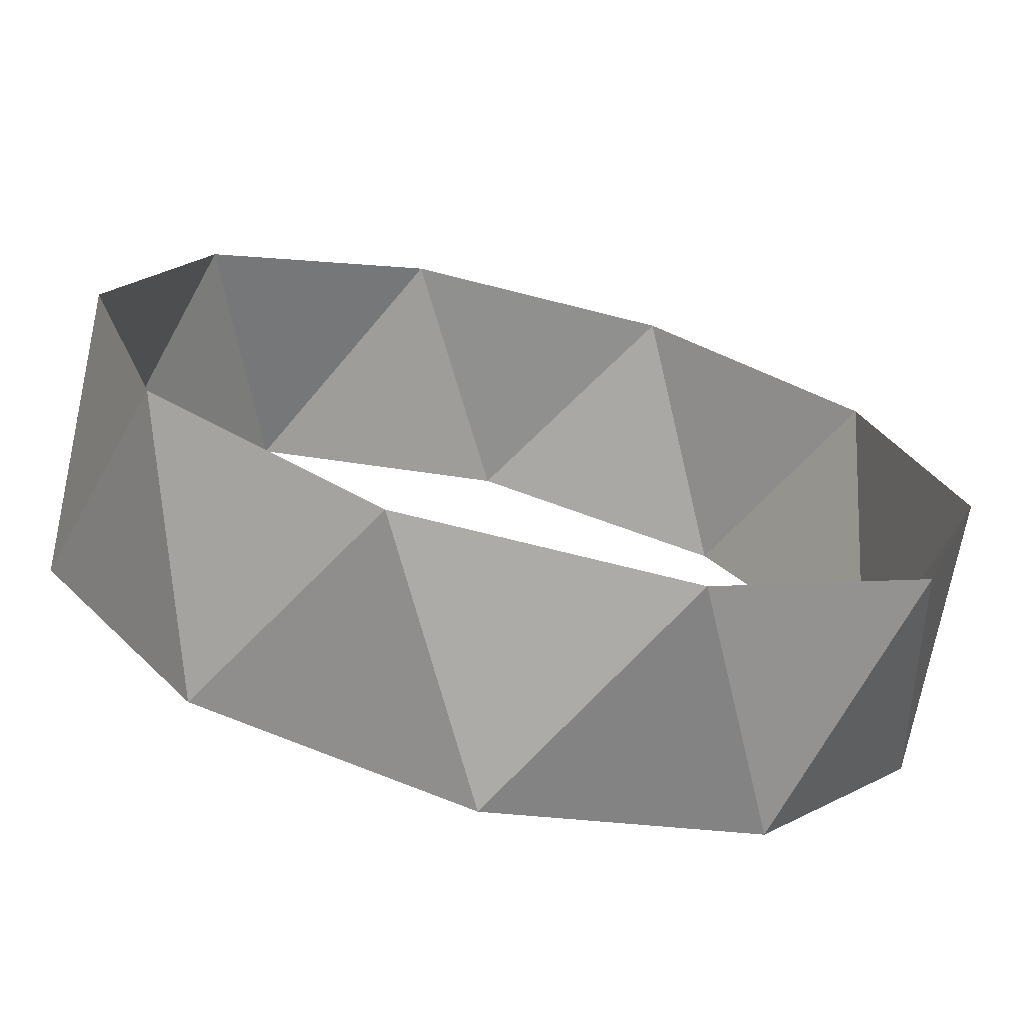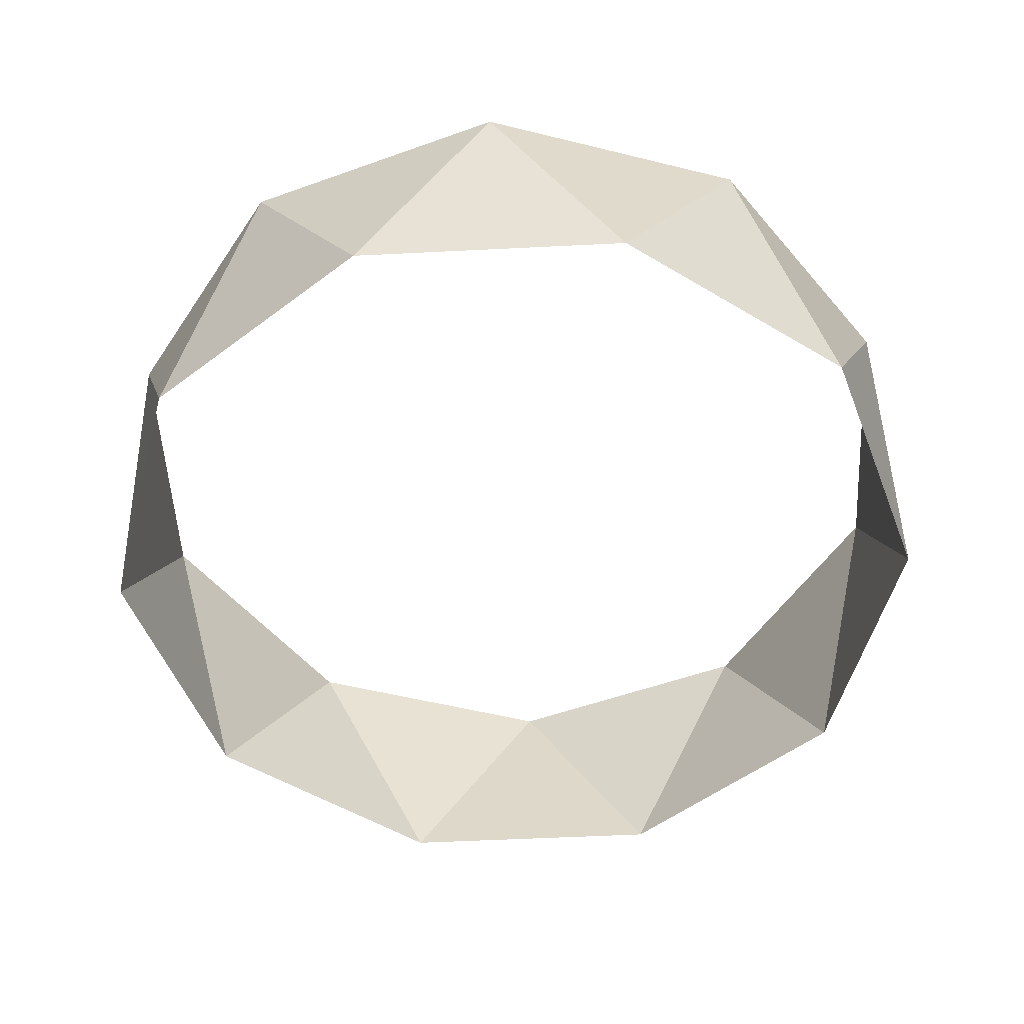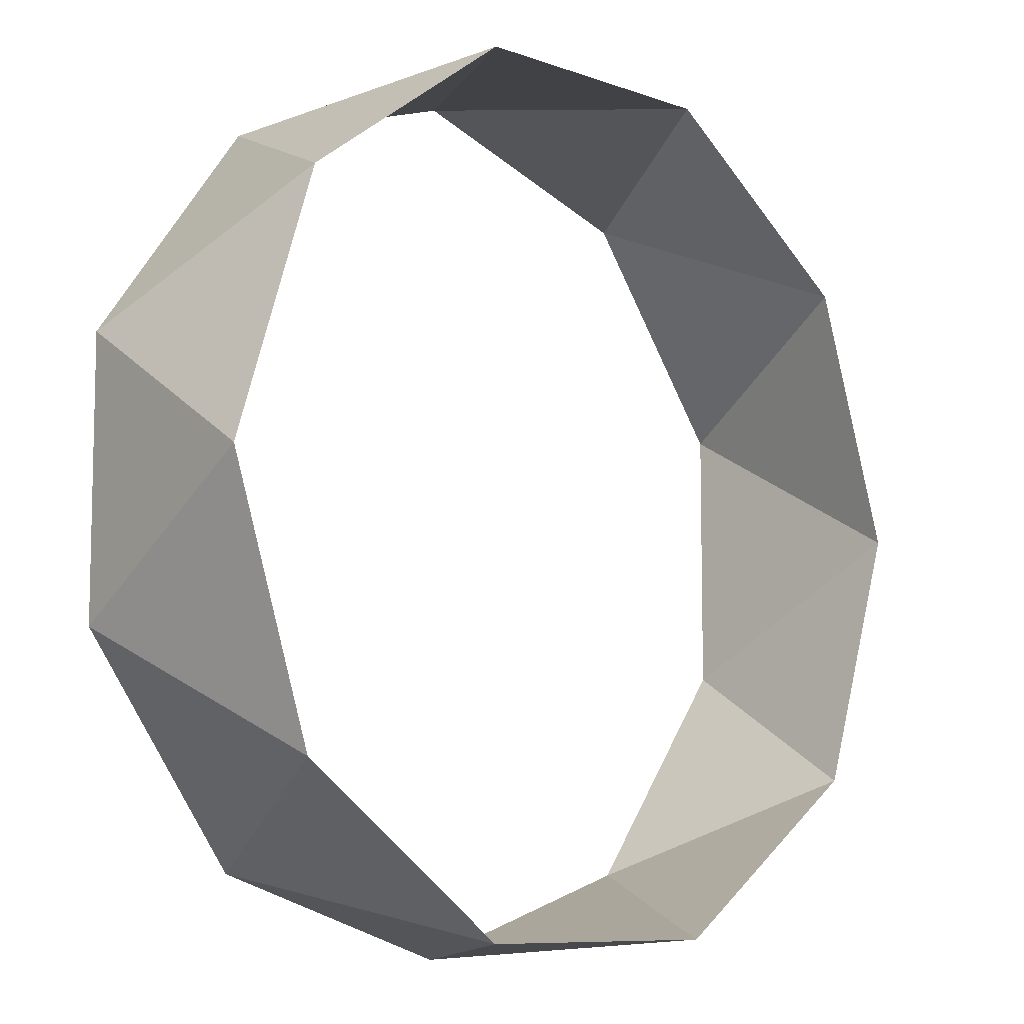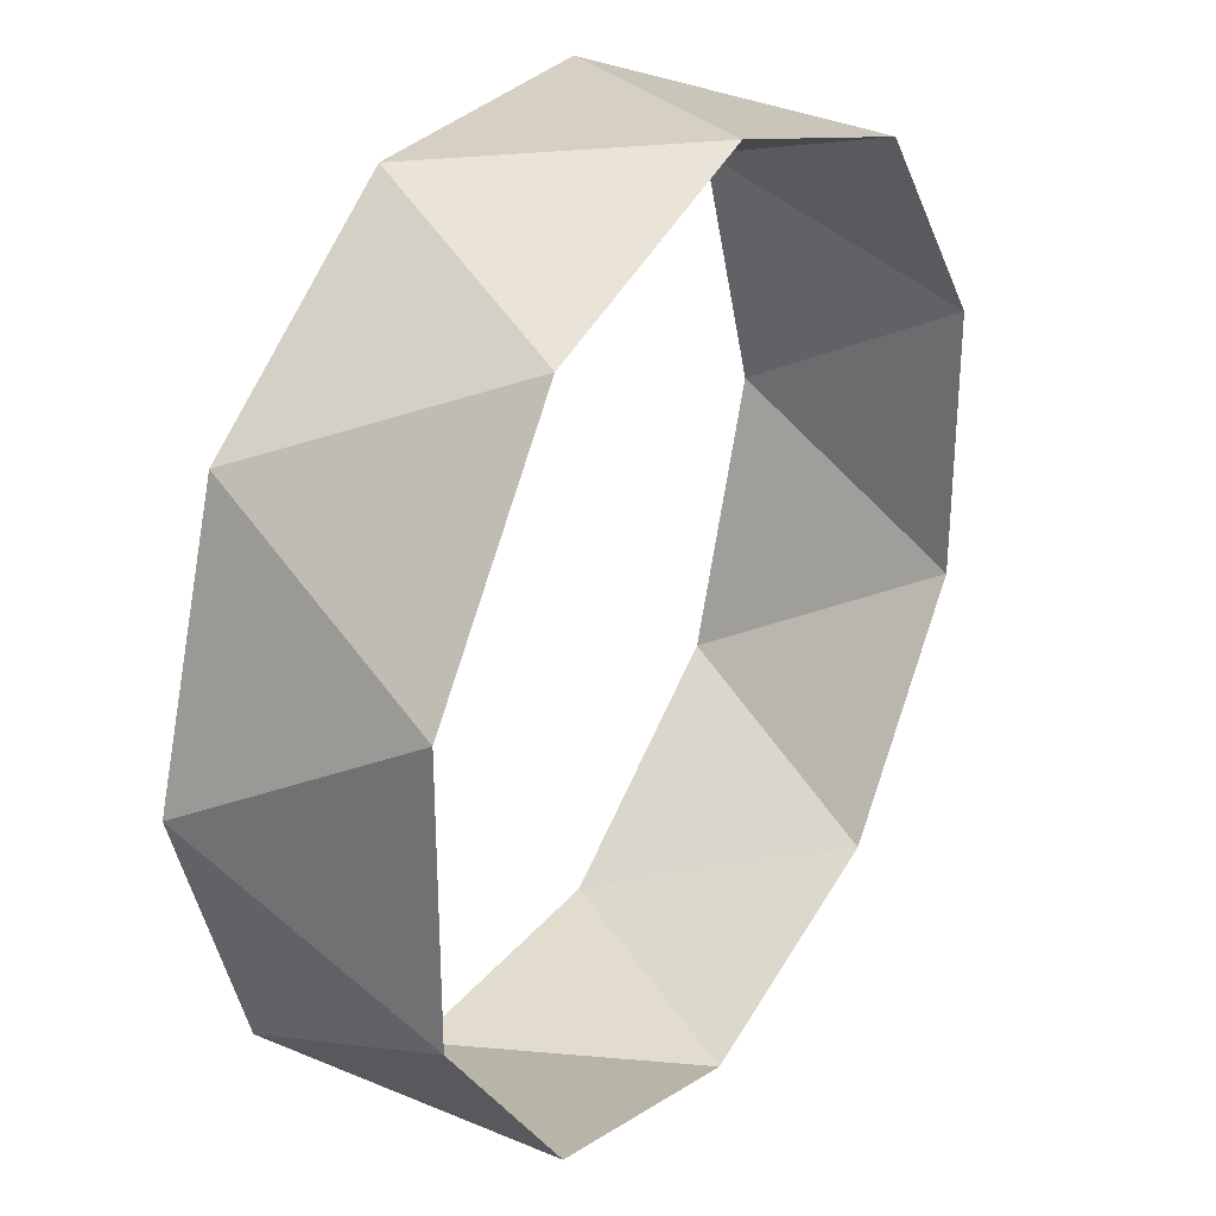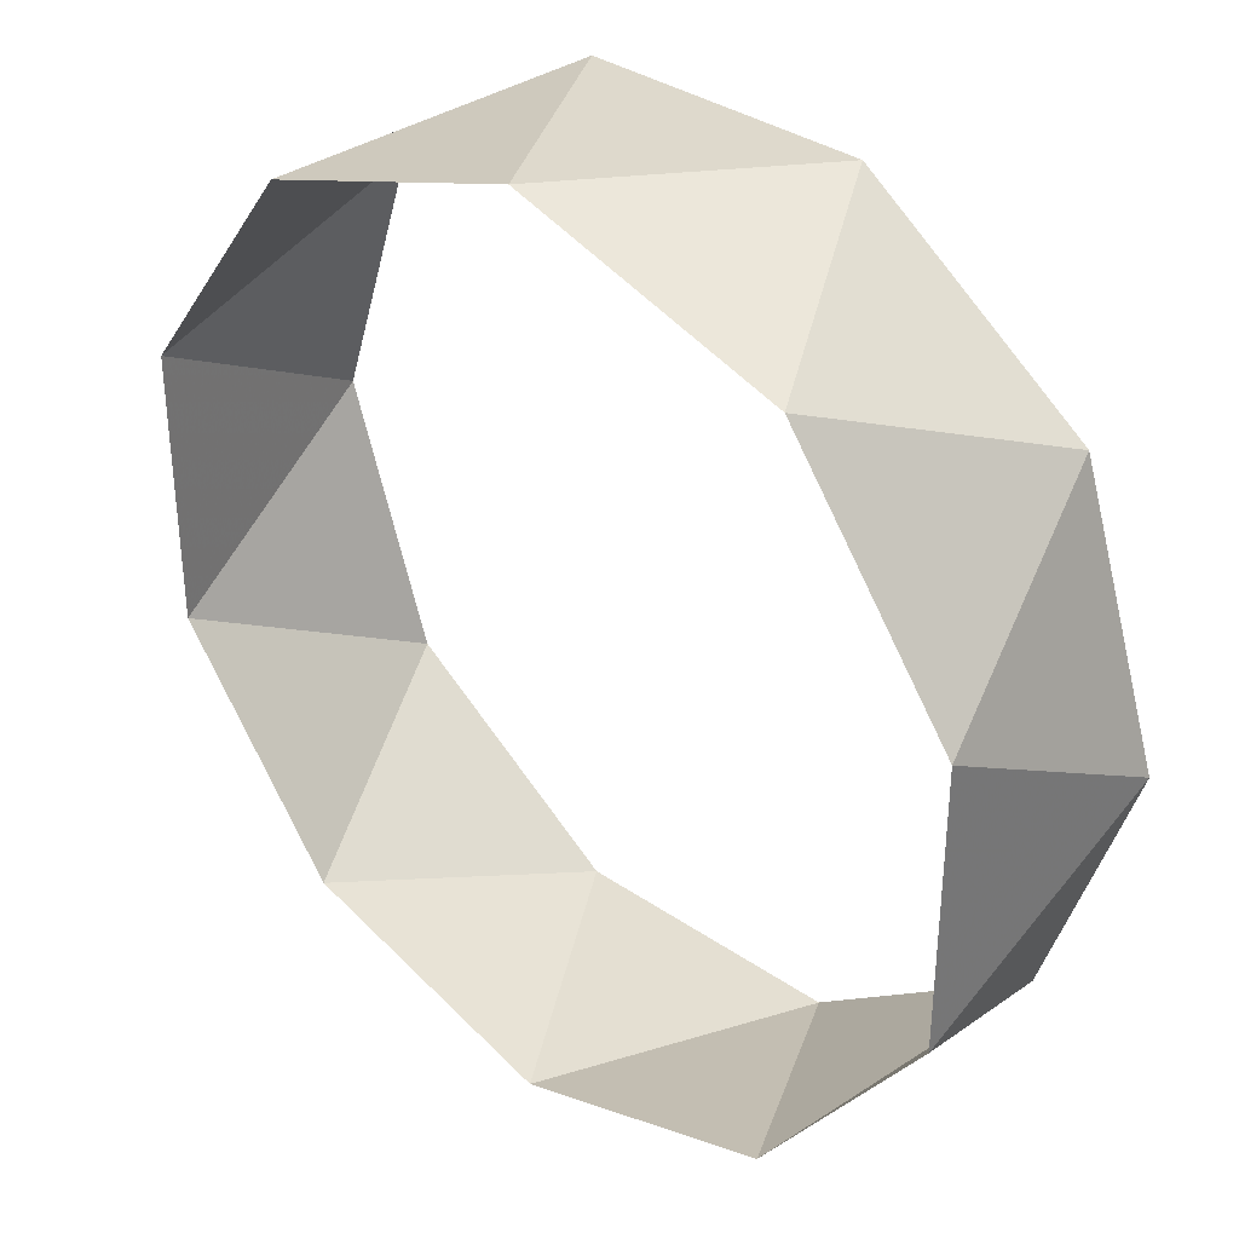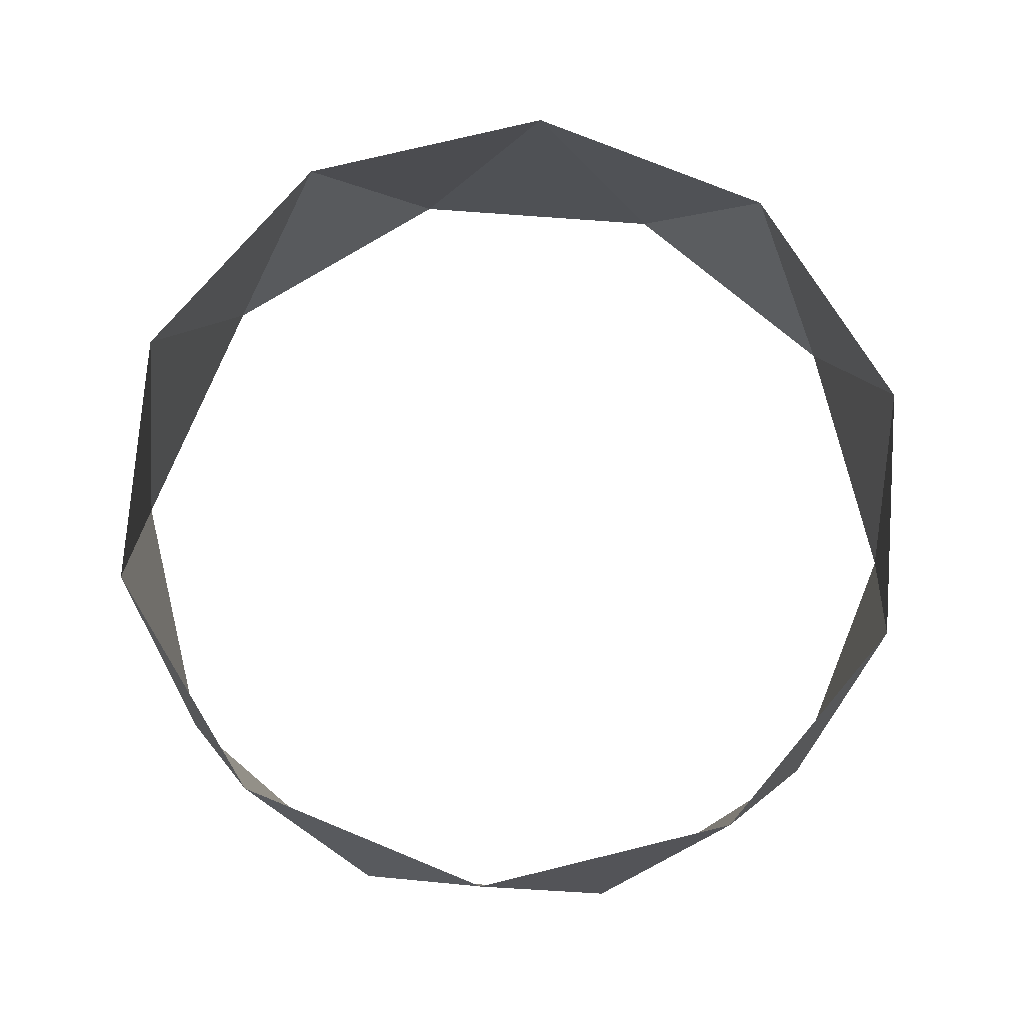
<metadata>
{"format":"obj","ext":"obj","renderer":"f3d","projection":"perspective","resolution":1024,"background":"white","views":[{"elev":-70.9,"azim":-14.2,"up":"+Y"},{"elev":-52.7,"azim":93.1,"up":"+Z"},{"elev":-8.6,"azim":-44.4,"up":"+Y"},{"elev":30.6,"azim":121.8,"up":"+Y"},{"elev":35.2,"azim":-137.7,"up":"+Y"},{"elev":75.2,"azim":22.3,"up":"+Z"}]}
</metadata>
<code>
v -0.8507 0 -1.808
v 0.809 0.2629 1.808
v -0.809 0.2629 1.808
v -0.2629 0.809 -1.808
v -0.2629 -0.809 -1.808
v 0.5 -0.6882 1.808
v -0.5 -0.6882 1.808
v 0.6882 0.5 -1.808
v 0.6882 -0.5 -1.808
v 0 -1.376 1.282
v 1.376 0 -1.282
v 1.309 -0.4253 1.282
v -1.309 -0.4253 1.282
v 0.4253 1.309 -1.282
v 0.4253 -1.309 -1.282
v 0.809 1.114 1.282
v -0.809 1.114 1.282
v -1.114 0.809 -1.282
v -1.114 -0.809 -1.282
v 1.618 0 0.4312
v -1.618 0 0.4312
v 0 1.618 -0.4312
v 0 -1.618 -0.4312
v 0.5 1.539 0.4312
v 0.5 -1.539 0.4312
v -0.5 1.539 0.4312
v -0.5 -1.539 0.4312
v 1.539 0.5 -0.4312
v 1.539 -0.5 -0.4312
v -1.539 0.5 -0.4312
v -1.539 -0.5 -0.4312
v 1.309 0.9511 0.4312
v 1.309 -0.9511 0.4312
v -1.309 0.9511 0.4312
v -1.309 -0.9511 0.4312
v 0.9511 1.309 -0.4312
v 0.9511 -1.309 -0.4312
v -0.9511 1.309 -0.4312
v -0.9511 -1.309 -0.4312
v 0 0.8507 1.808
f 24 32 36
f 34 26 38
f 35 21 31
f 25 27 23
f 20 33 29
f 31 39 35
f 38 30 34
f 36 22 24
f 29 28 20
f 23 37 25
f 24 22 26
f 34 30 21
f 35 39 27
f 25 37 33
f 20 28 32
f 31 21 30
f 38 26 22
f 36 32 28
f 29 33 37
f 23 27 39

</code>
